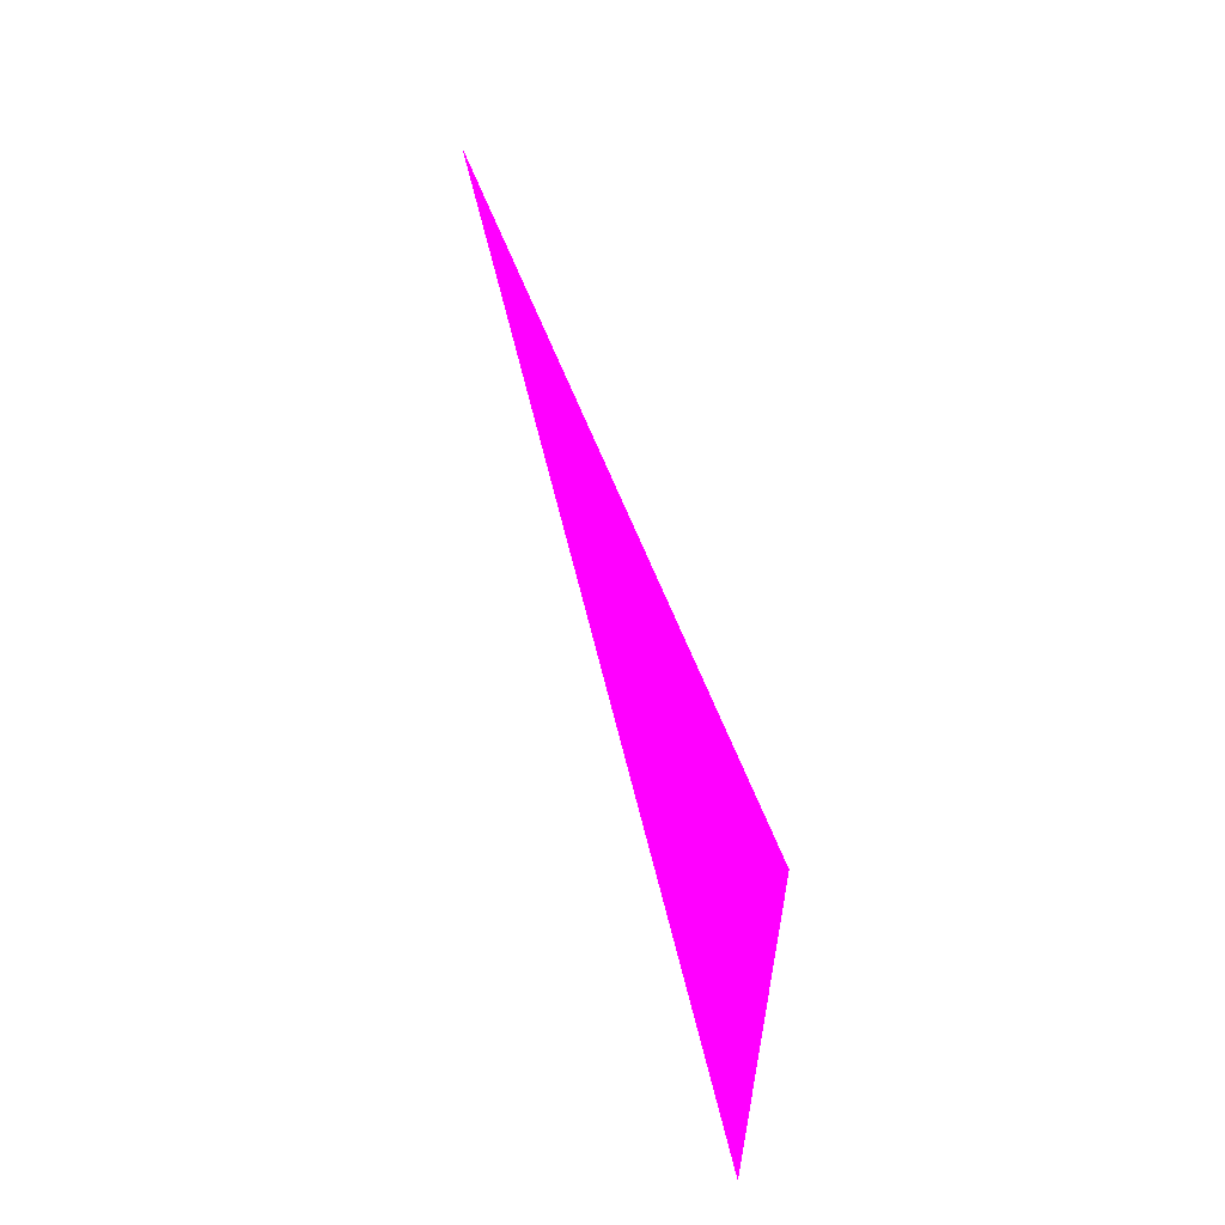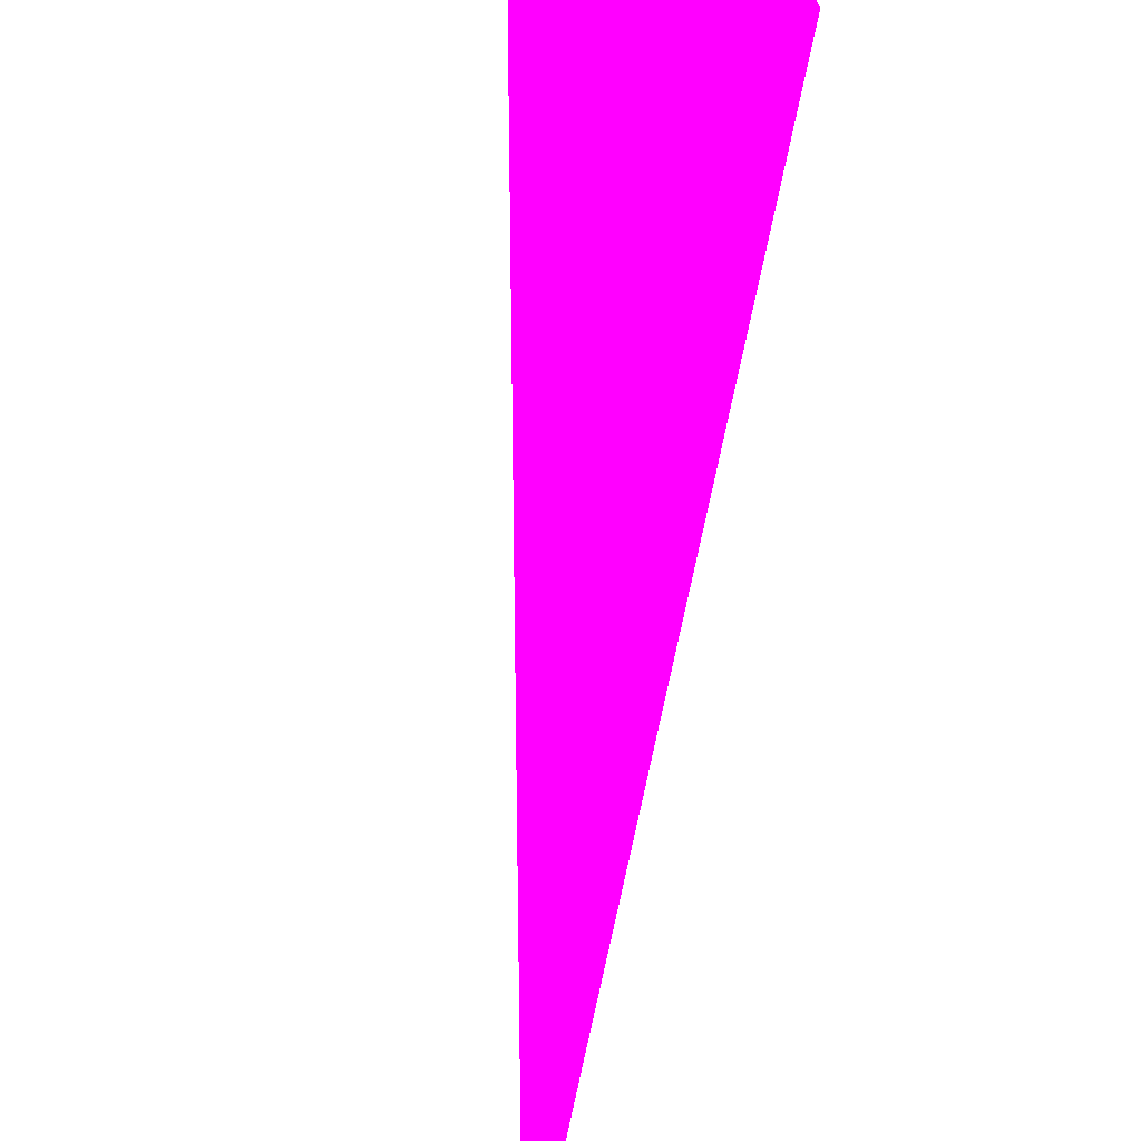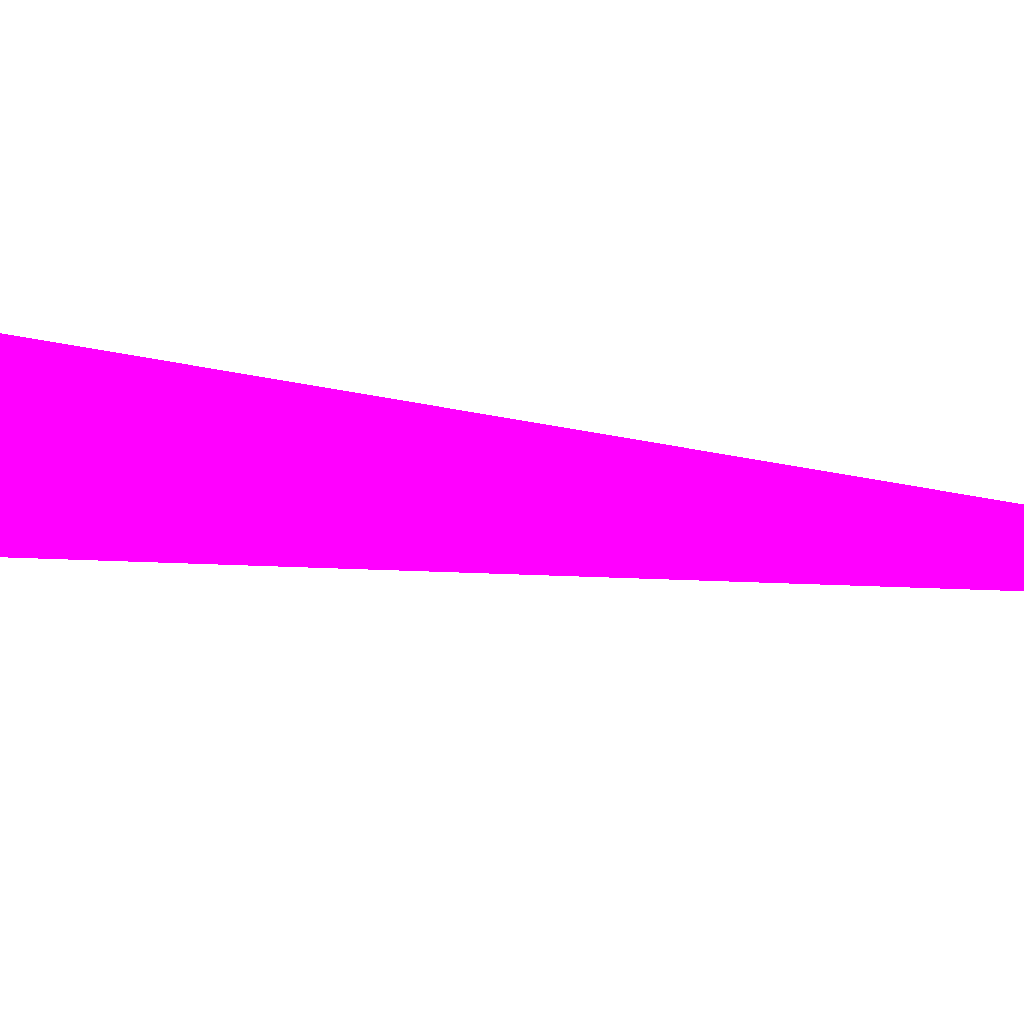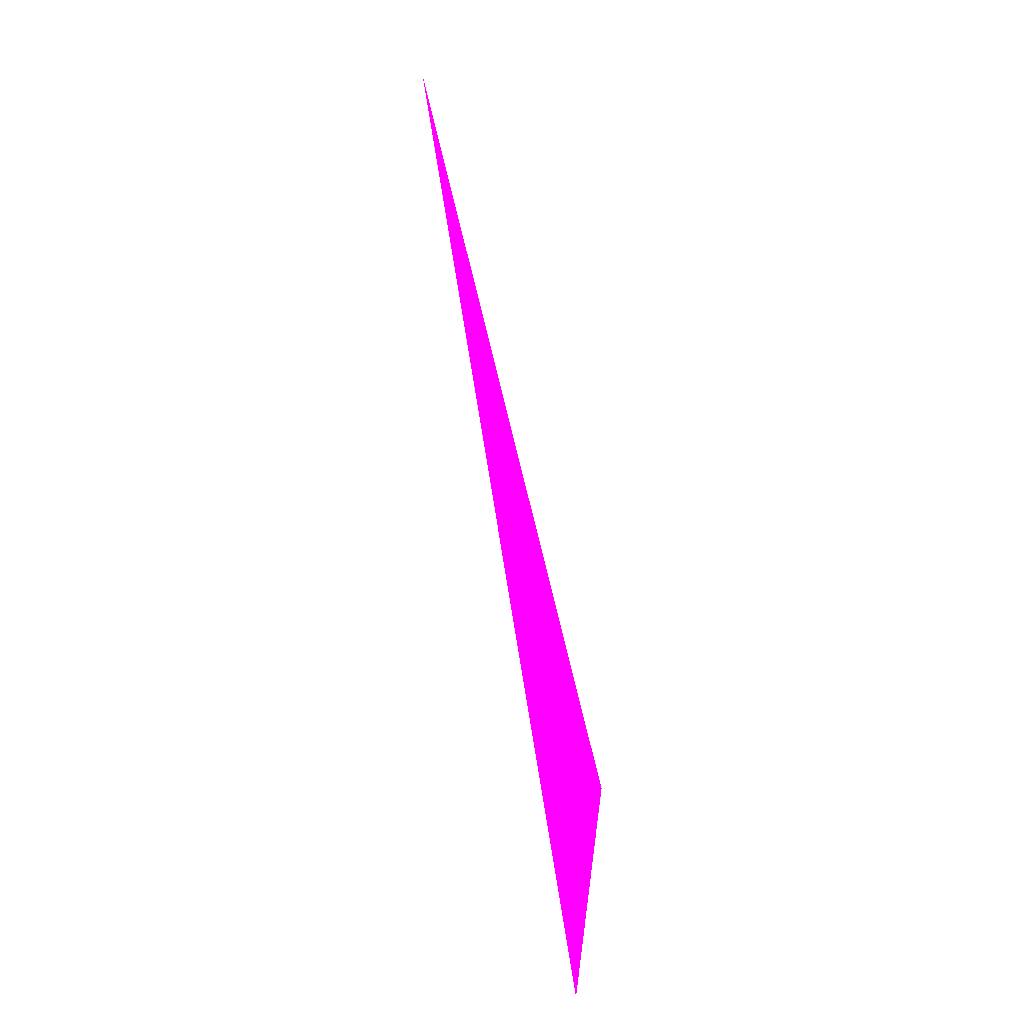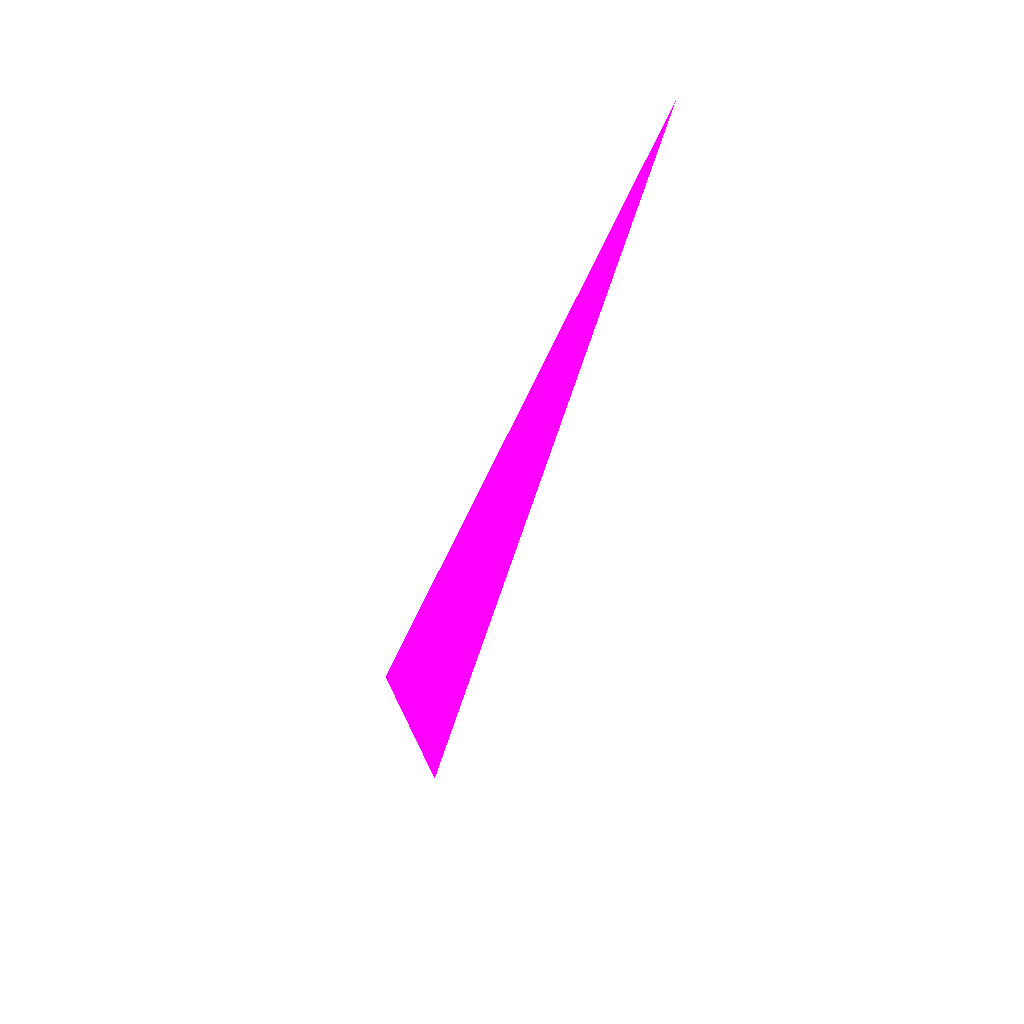
<metadata>
{"format":"obj","ext":"obj","renderer":"f3d","projection":"perspective","resolution":1024,"background":"white","views":[{"elev":-19.5,"azim":16.0,"up":"+Y"},{"elev":-43.7,"azim":14.6,"up":"+Z"},{"elev":-78.6,"azim":103.2,"up":"+Z"},{"elev":-23.4,"azim":-50.6,"up":"+Y"},{"elev":49.2,"azim":160.8,"up":"+Y"}]}
</metadata>
<code>
o geometry_0
v 6.125e+05 5.855e+06 648 1 0 1
v 6.125e+05 5.855e+06 648 1 0 1
v 6.125e+05 5.855e+06 648 1 0 1
f 1 3 2
f 3 1 2

</code>
